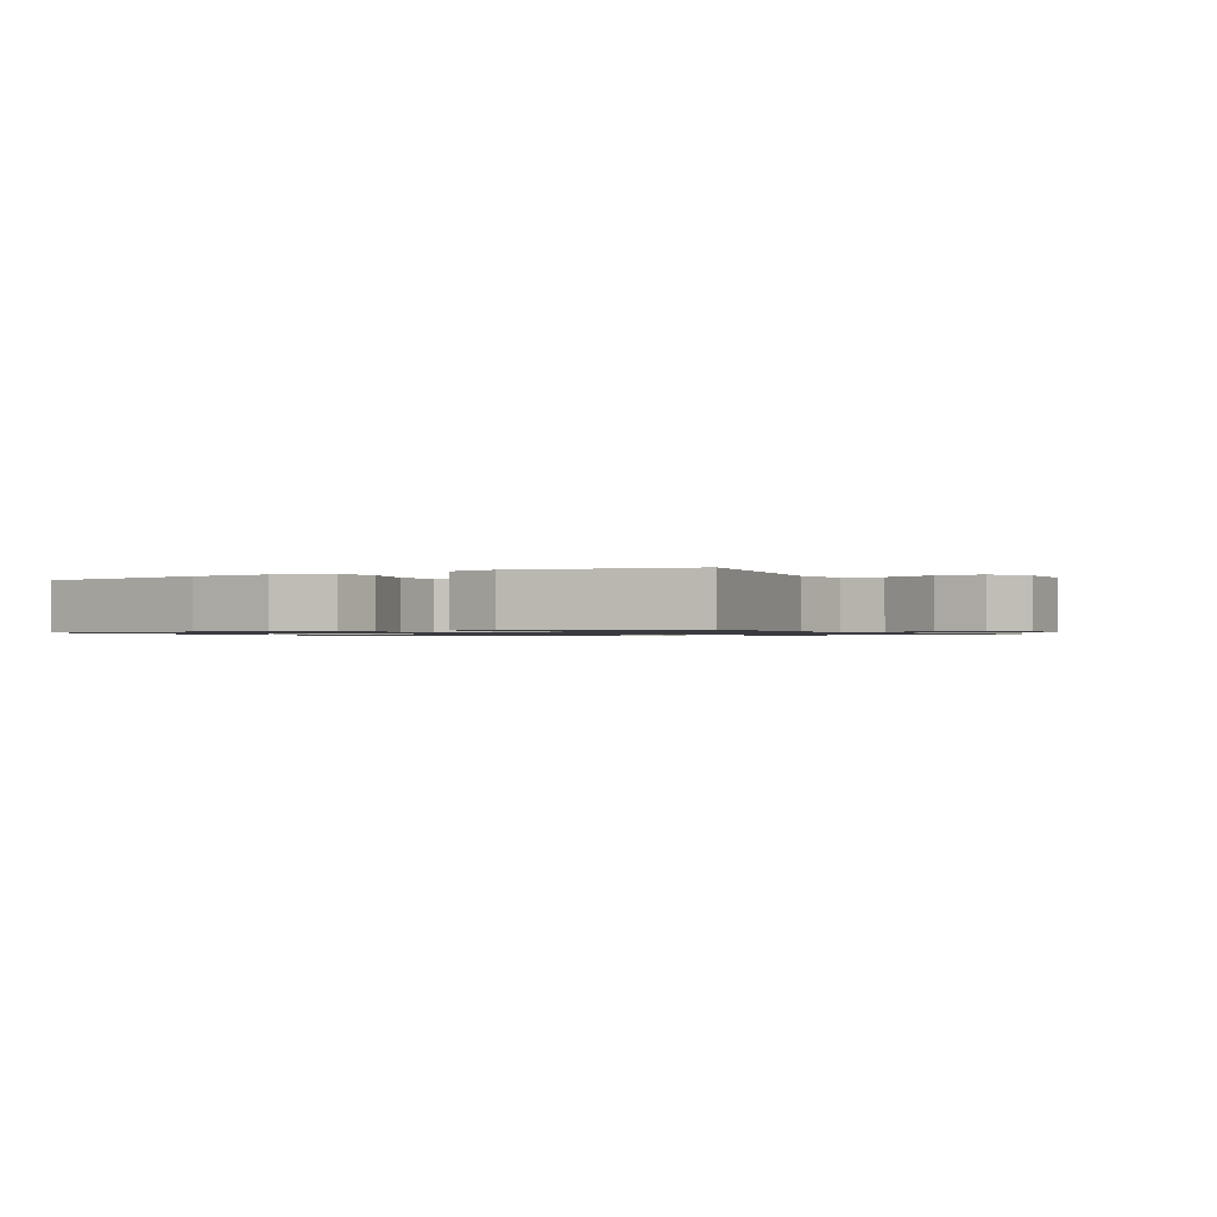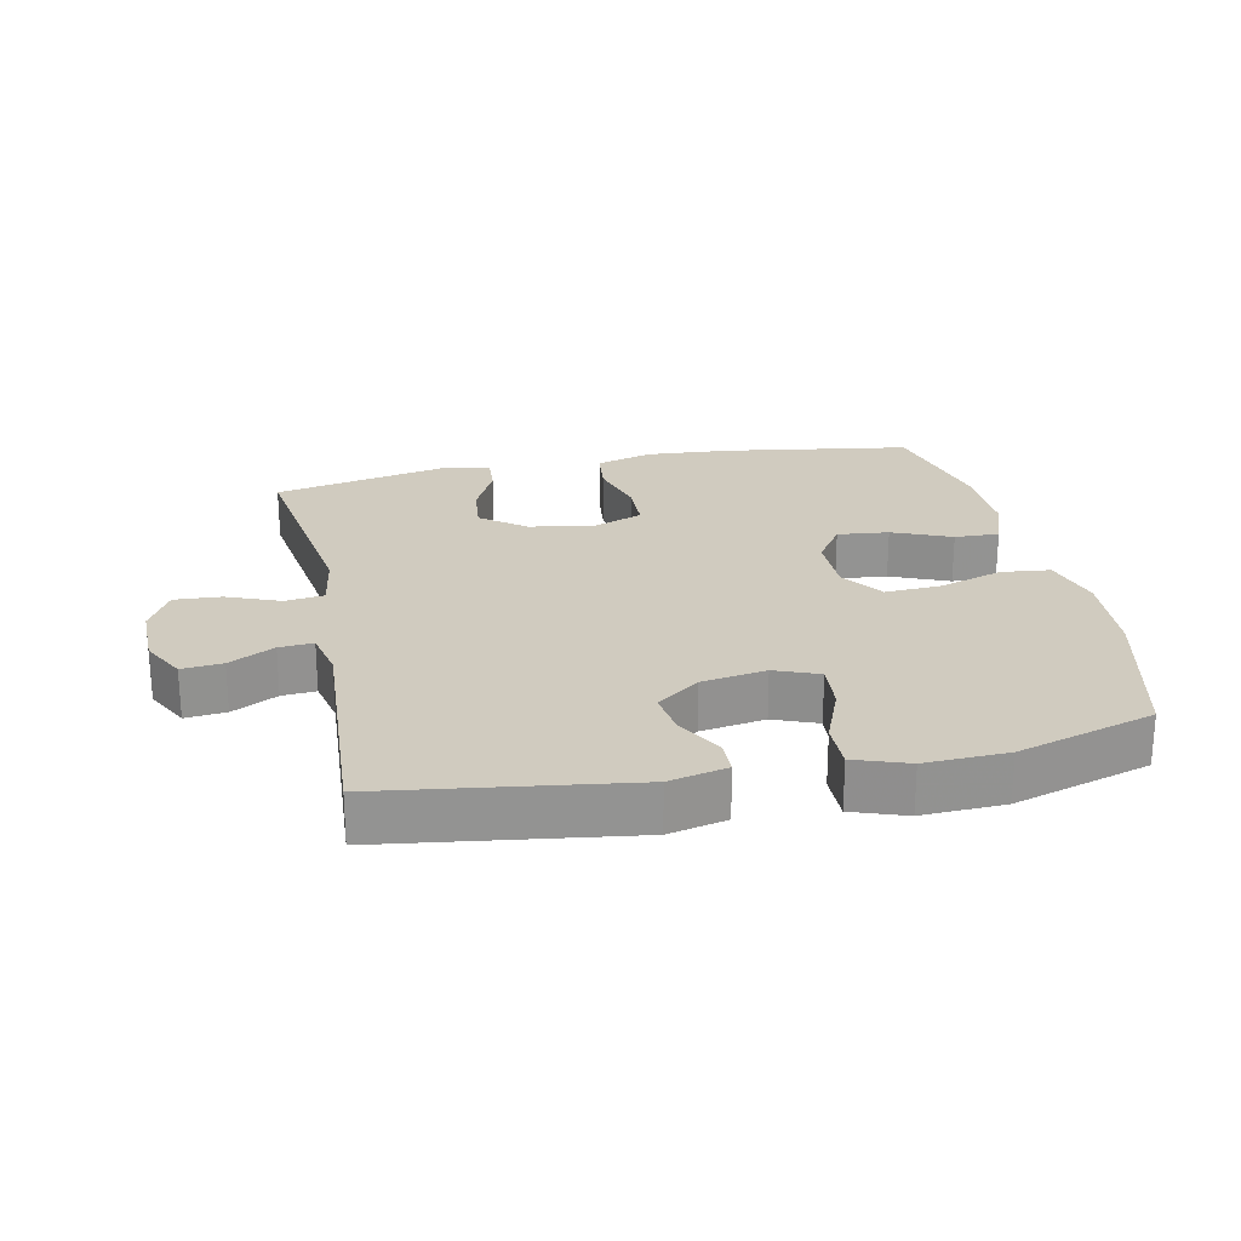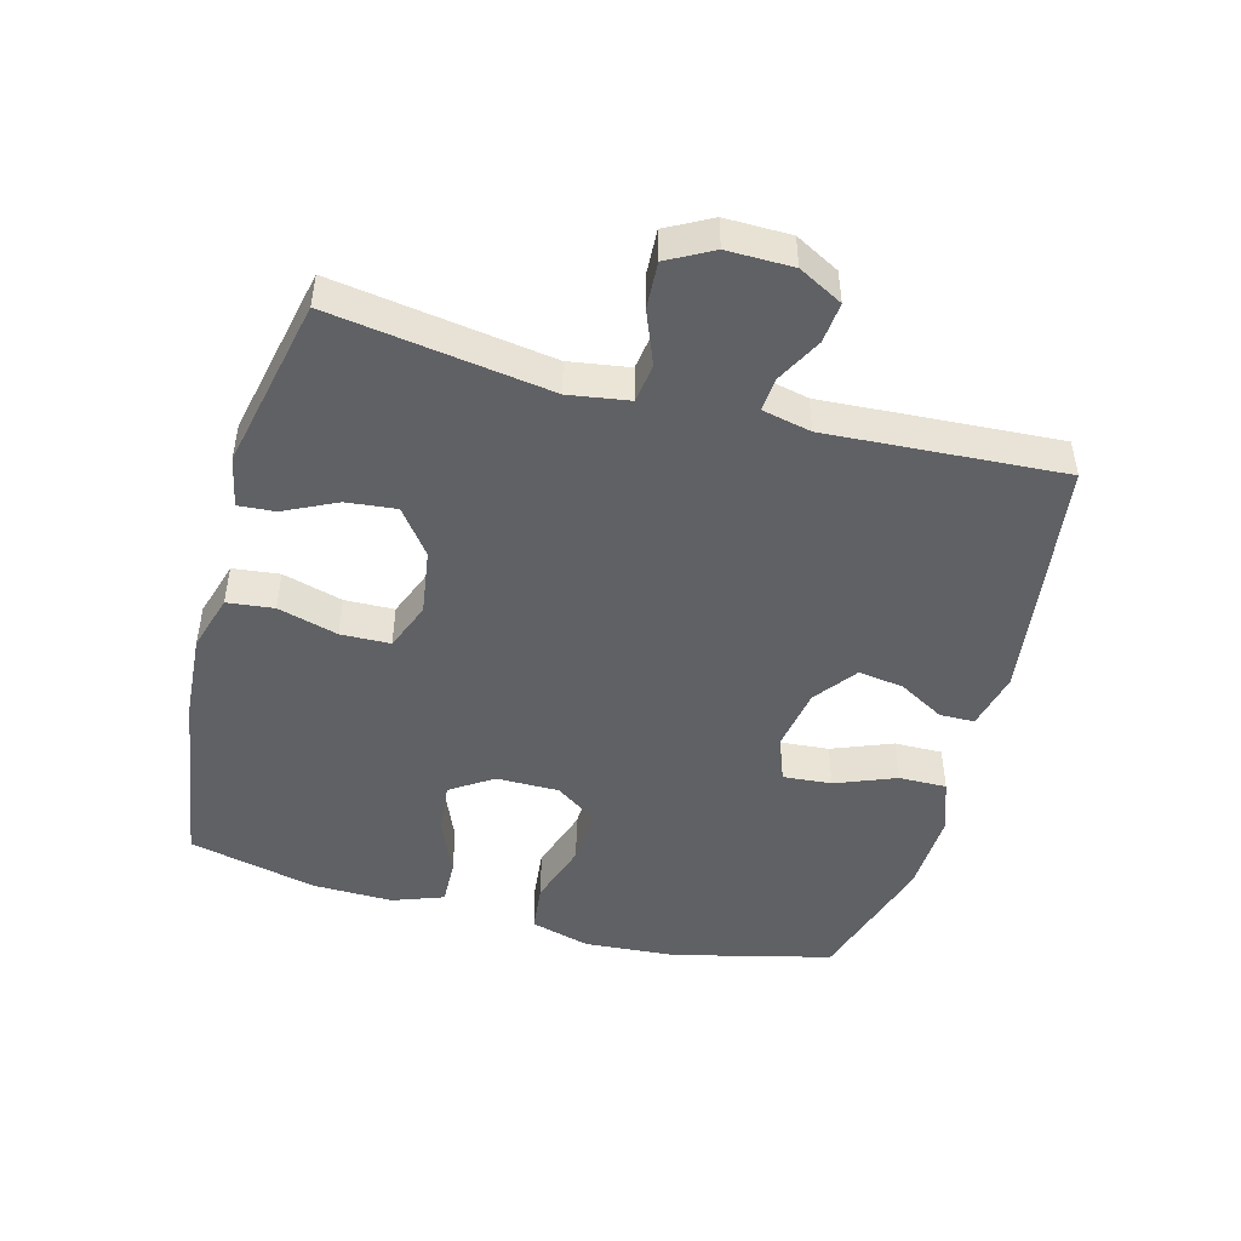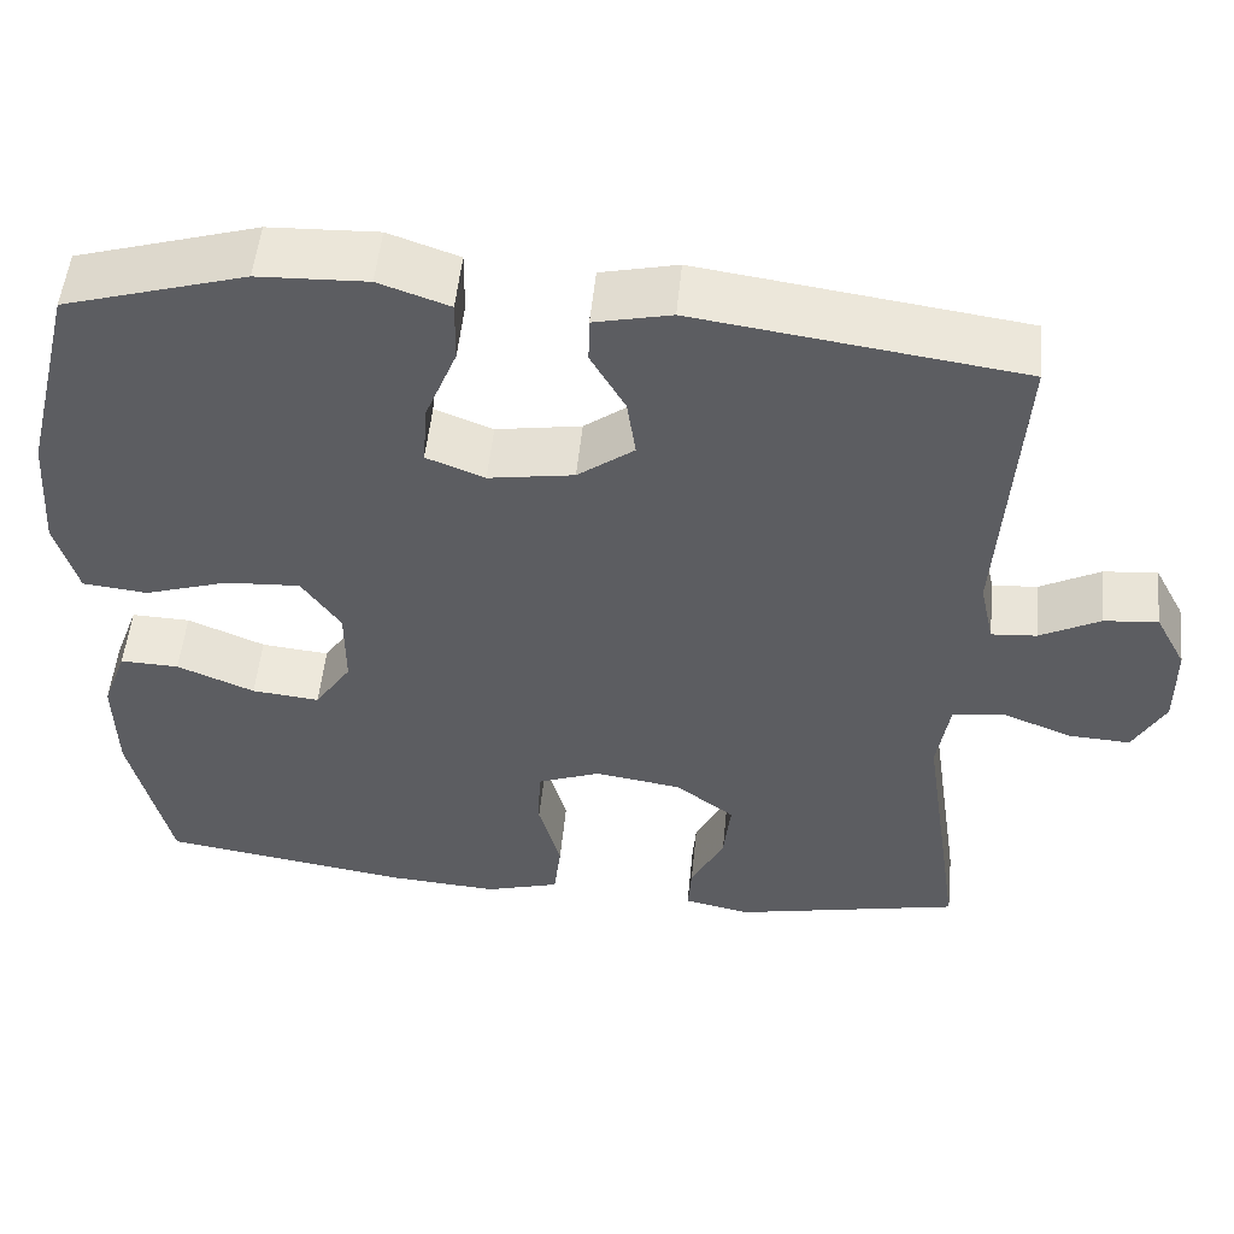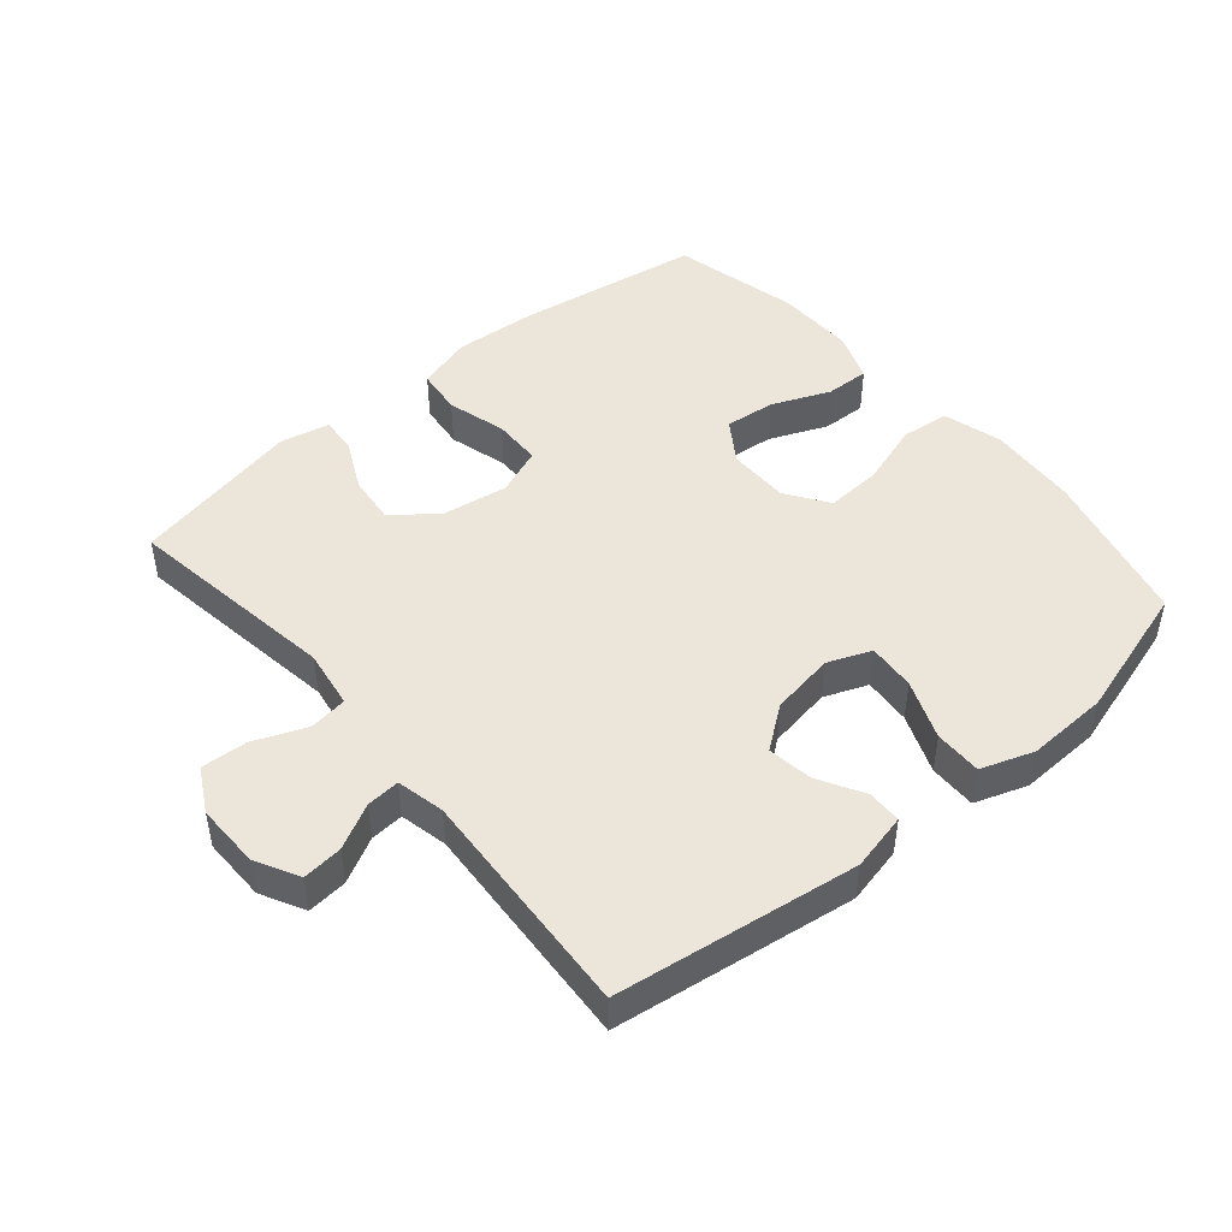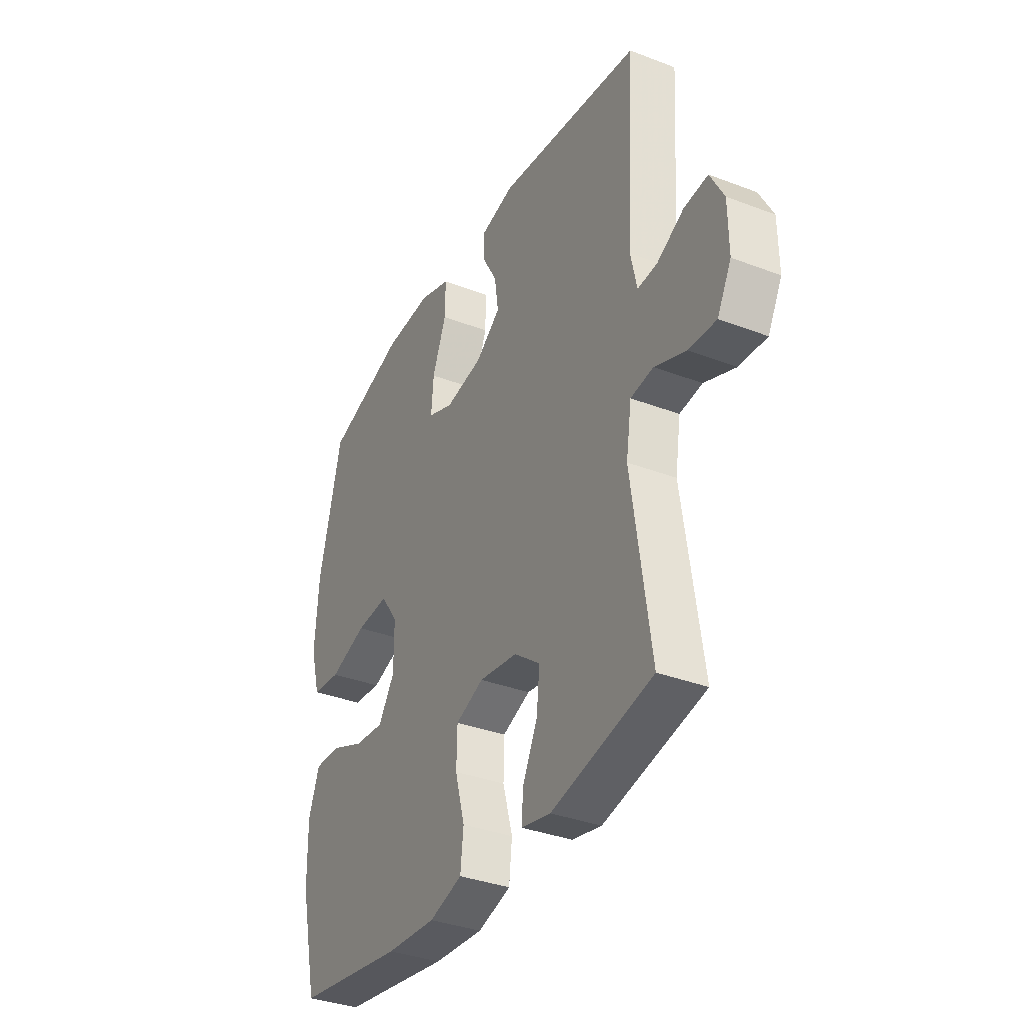
<metadata>
{"format":"obj","ext":"obj","renderer":"f3d","projection":"perspective","resolution":1024,"background":"white","views":[{"elev":-1.0,"azim":-150.2,"up":"+Y"},{"elev":23.7,"azim":-11.8,"up":"+Y"},{"elev":-47.5,"azim":-105.2,"up":"+Y"},{"elev":52.4,"azim":-174.3,"up":"+Z"},{"elev":46.9,"azim":-40.2,"up":"+Y"},{"elev":-35.4,"azim":-116.8,"up":"+Z"}]}
</metadata>
<code>
v 0.5 0.07 -0.5
v 0.22 0.07 -0.543
v 0.092 0.07 -0.552
v 0.007 0.07 -0.527
v -0.001 0.07 -0.457
v 0.024 0.07 -0.367
v 0.022 0.07 -0.293
v -0.05 0.07 -0.265
v -0.149 0.07 -0.28
v -0.216 0.07 -0.331
v -0.208 0.07 -0.406
v -0.17 0.07 -0.484
v -0.166 0.07 -0.539
v -0.241 0.07 -0.555
v -0.5 0.07 -0.5
v -0.452 0.07 -0.173
v -0.466 0.07 -0.083
v -0.524 0.07 -0.075
v -0.604 0.07 -0.107
v -0.674 0.07 -0.111
v -0.71 0.07 -0.044
v -0.709 0.07 0.054
v -0.674 0.07 0.12
v -0.613 0.07 0.114
v -0.545 0.07 0.078
v -0.494 0.07 0.074
v -0.478 0.07 0.147
v -0.5 0.07 0.5
v -0.133 0.07 0.551
v -0.046 0.07 0.531
v -0.045 0.07 0.479
v -0.084 0.07 0.41
v -0.094 0.07 0.342
v -0.03 0.07 0.294
v 0.067 0.07 0.278
v 0.133 0.07 0.304
v 0.127 0.07 0.377
v 0.091 0.07 0.467
v 0.09 0.07 0.539
v 0.17 0.07 0.567
v 0.294 0.07 0.562
v 0.5 0.07 0.5
v 0.559 0.07 0.262
v 0.569 0.07 0.125
v 0.544 0.07 0.035
v 0.47 0.07 0.027
v 0.374 0.07 0.058
v 0.289 0.07 0.063
v 0.245 0.07 -0.001
v 0.245 0.07 -0.095
v 0.287 0.07 -0.158
v 0.364 0.07 -0.15
v 0.452 0.07 -0.113
v 0.519 0.07 -0.111
v 0.547 0.07 -0.187
v 0.545 0.07 -0.307
v 0.5 0 -0.5
v 0.22 0 -0.543
v 0.092 0 -0.552
v 0.007 0 -0.527
v -0.001 0 -0.457
v 0.024 0 -0.367
v 0.022 0 -0.293
v -0.05 0 -0.265
v -0.149 0 -0.28
v -0.216 0 -0.331
v -0.208 0 -0.406
v -0.17 0 -0.484
v -0.166 0 -0.539
v -0.241 0 -0.555
v -0.5 0 -0.5
v -0.452 0 -0.173
v -0.466 0 -0.083
v -0.524 0 -0.075
v -0.604 0 -0.107
v -0.674 0 -0.111
v -0.71 0 -0.044
v -0.709 0 0.054
v -0.674 0 0.12
v -0.613 0 0.114
v -0.545 0 0.078
v -0.494 0 0.074
v -0.478 0 0.147
v -0.5 0 0.5
v -0.133 0 0.551
v -0.046 0 0.531
v -0.045 0 0.479
v -0.084 0 0.41
v -0.094 0 0.342
v -0.03 0 0.294
v 0.067 0 0.278
v 0.133 0 0.304
v 0.127 0 0.377
v 0.091 0 0.467
v 0.09 0 0.539
v 0.17 0 0.567
v 0.294 0 0.562
v 0.5 0 0.5
v 0.559 0 0.262
v 0.569 0 0.125
v 0.544 0 0.035
v 0.47 0 0.027
v 0.374 0 0.058
v 0.289 0 0.063
v 0.245 0 -0.001
v 0.245 0 -0.095
v 0.287 0 -0.158
v 0.364 0 -0.15
v 0.452 0 -0.113
v 0.519 0 -0.111
v 0.547 0 -0.187
v 0.545 0 -0.307
f 4 5 6
f 3 4 6
f 2 3 6
f 1 2 6
f 56 1 6
f 55 56 6
f 54 55 6
f 53 54 6
f 52 53 6
f 51 52 6 7
f 50 51 7 8
f 49 50 8 9
f 48 49 9
f 45 46 47
f 44 45 47
f 43 44 47
f 42 43 47
f 41 42 47
f 40 41 47
f 39 40 47
f 38 39 47
f 37 38 47
f 36 37 47 48
f 48 9 10
f 36 48 10
f 35 36 10
f 30 31 32
f 29 30 32
f 28 29 32
f 27 28 32
f 26 27 32 33
f 23 24 25
f 22 23 25
f 21 22 25
f 20 21 25
f 19 20 25
f 18 19 25
f 17 18 25 26
f 14 15 16
f 13 14 16
f 12 13 16
f 11 12 16
f 10 11 16 17
f 10 17 26
f 35 10 26
f 34 35 26
f 26 33 34
f 62 61 60
f 62 60 59
f 62 59 58
f 62 58 57
f 62 57 112
f 62 112 111
f 62 111 110
f 62 110 109
f 62 109 108
f 63 62 108 107
f 64 63 107 106
f 65 64 106 105
f 65 105 104
f 103 102 101
f 103 101 100
f 103 100 99
f 103 99 98
f 103 98 97
f 103 97 96
f 103 96 95
f 103 95 94
f 103 94 93
f 104 103 93 92
f 66 65 104
f 66 104 92
f 66 92 91
f 88 87 86
f 88 86 85
f 88 85 84
f 88 84 83
f 89 88 83 82
f 81 80 79
f 81 79 78
f 81 78 77
f 81 77 76
f 81 76 75
f 81 75 74
f 82 81 74 73
f 72 71 70
f 72 70 69
f 72 69 68
f 72 68 67
f 73 72 67 66
f 82 73 66
f 82 66 91
f 82 91 90
f 90 89 82
f 1 57 58 2
f 2 58 59 3
f 3 59 60 4
f 4 60 61 5
f 5 61 62 6
f 6 62 63 7
f 7 63 64 8
f 8 64 65 9
f 9 65 66 10
f 10 66 67 11
f 11 67 68 12
f 12 68 69 13
f 13 69 70 14
f 14 70 71 15
f 15 71 72 16
f 16 72 73 17
f 17 73 74 18
f 18 74 75 19
f 19 75 76 20
f 20 76 77 21
f 21 77 78 22
f 22 78 79 23
f 23 79 80 24
f 24 80 81 25
f 25 81 82 26
f 26 82 83 27
f 27 83 84 28
f 28 84 85 29
f 29 85 86 30
f 30 86 87 31
f 31 87 88 32
f 32 88 89 33
f 33 89 90 34
f 34 90 91 35
f 35 91 92 36
f 36 92 93 37
f 37 93 94 38
f 38 94 95 39
f 39 95 96 40
f 40 96 97 41
f 41 97 98 42
f 42 98 99 43
f 43 99 100 44
f 44 100 101 45
f 45 101 102 46
f 46 102 103 47
f 47 103 104 48
f 48 104 105 49
f 49 105 106 50
f 50 106 107 51
f 51 107 108 52
f 52 108 109 53
f 53 109 110 54
f 54 110 111 55
f 55 111 112 56
f 56 112 57 1

</code>
